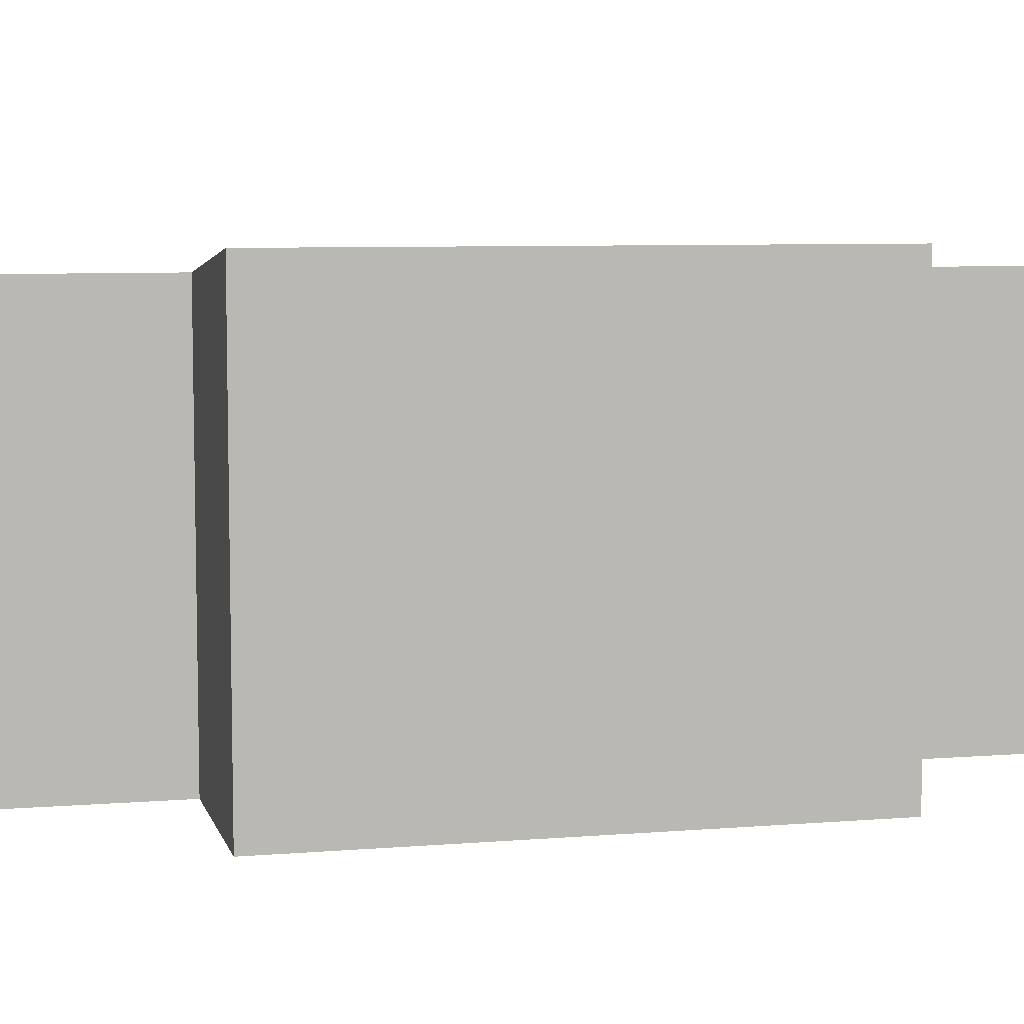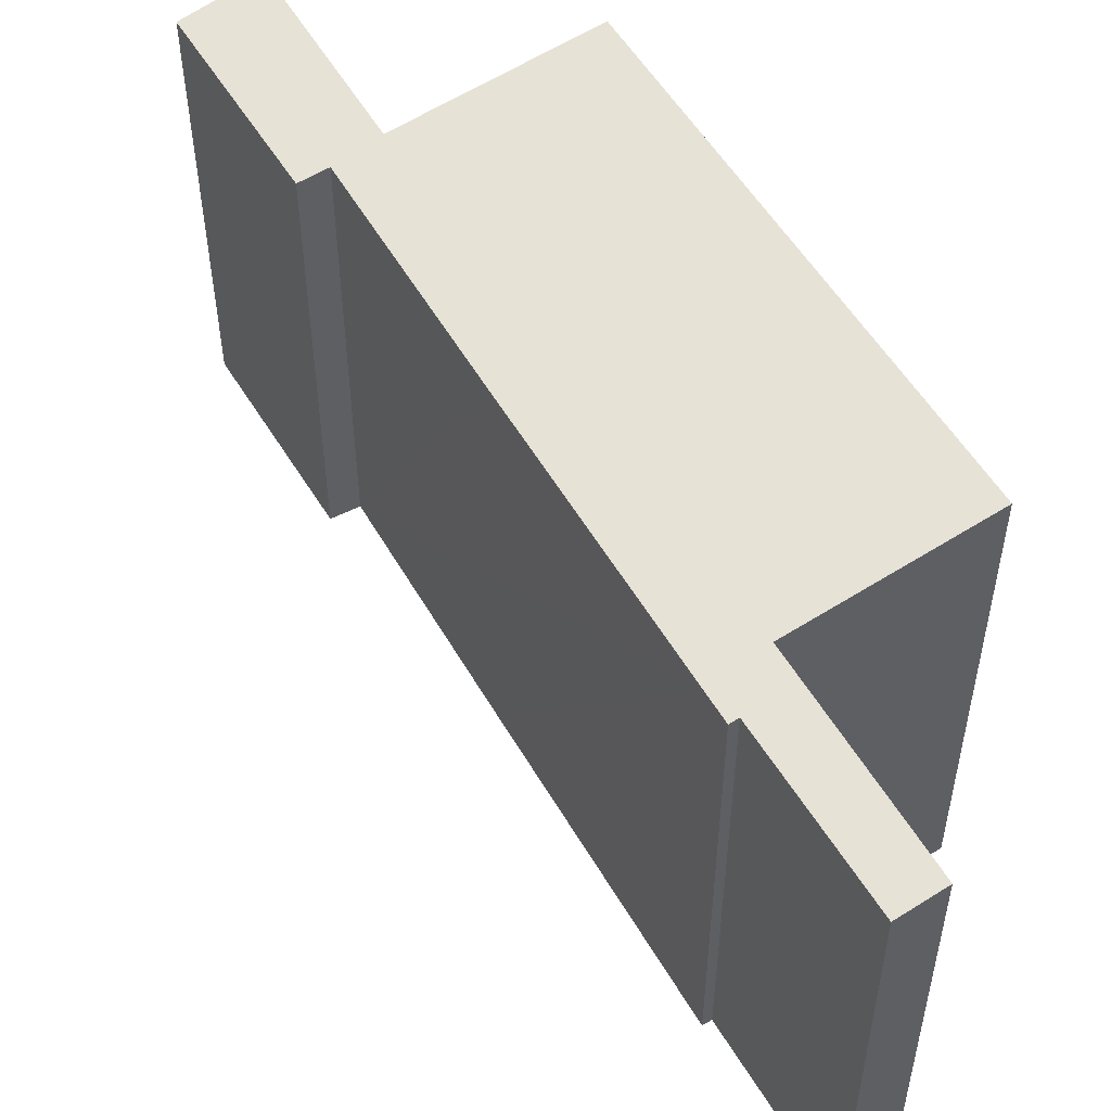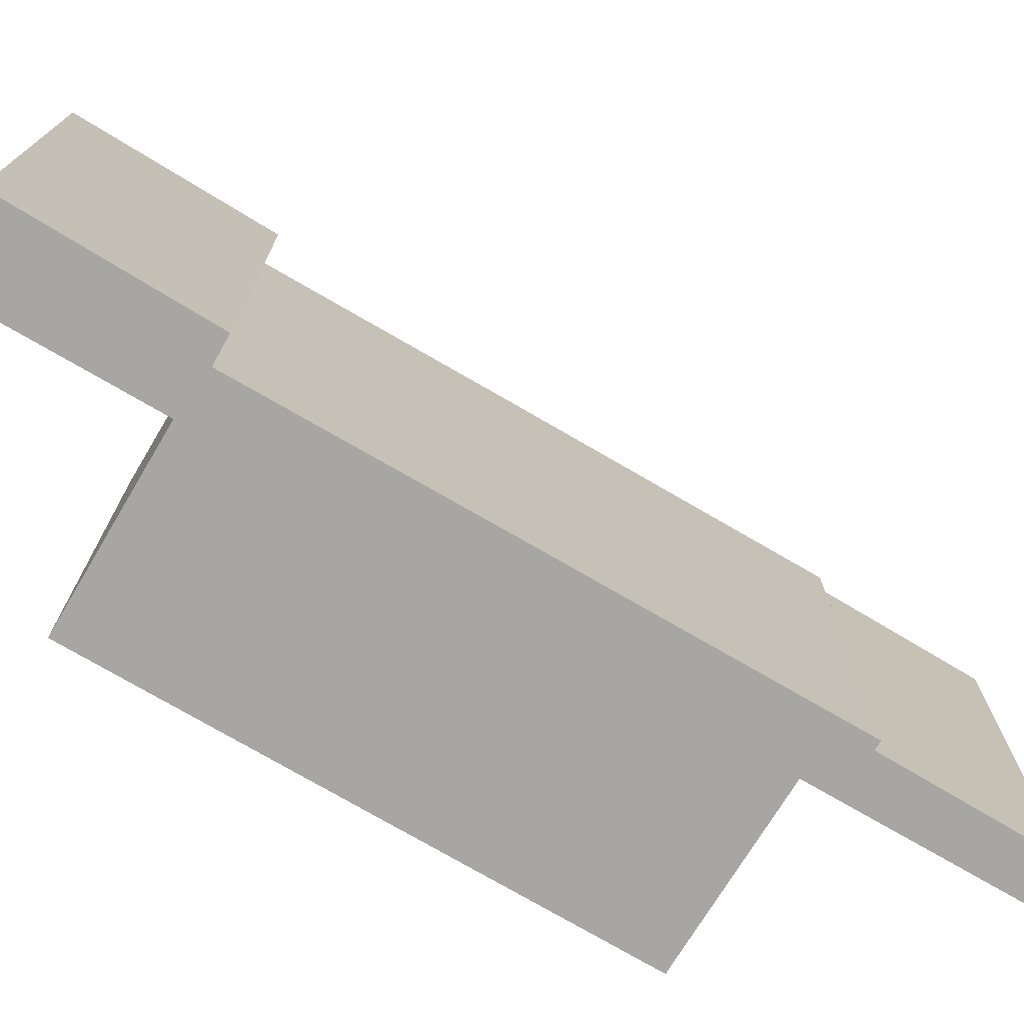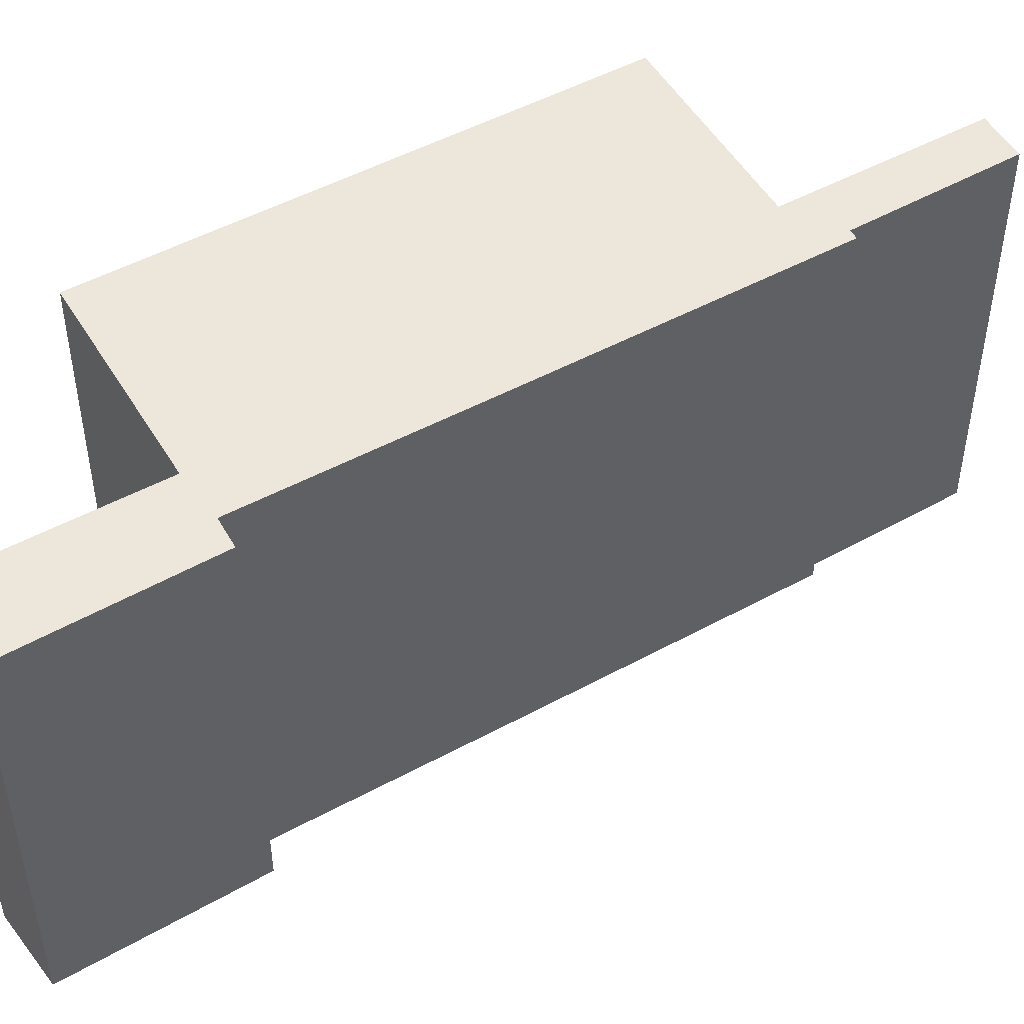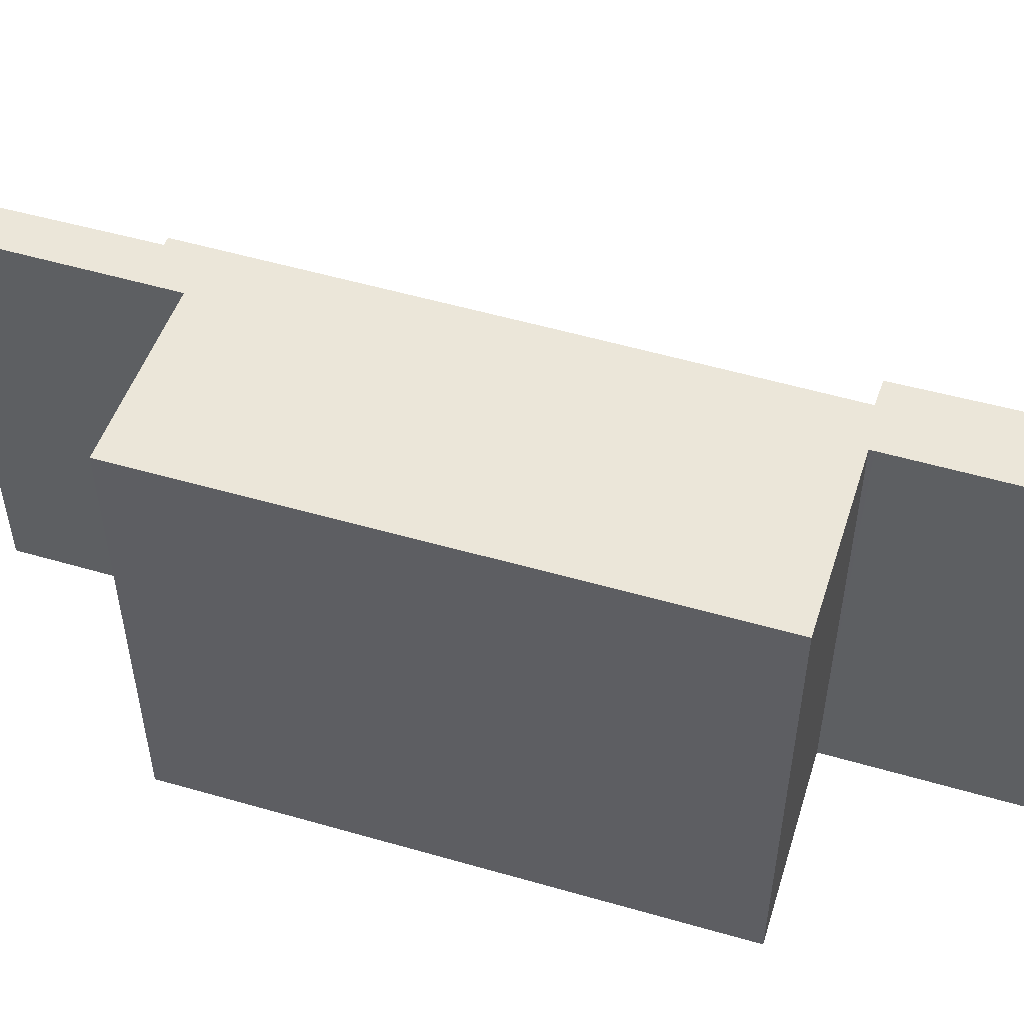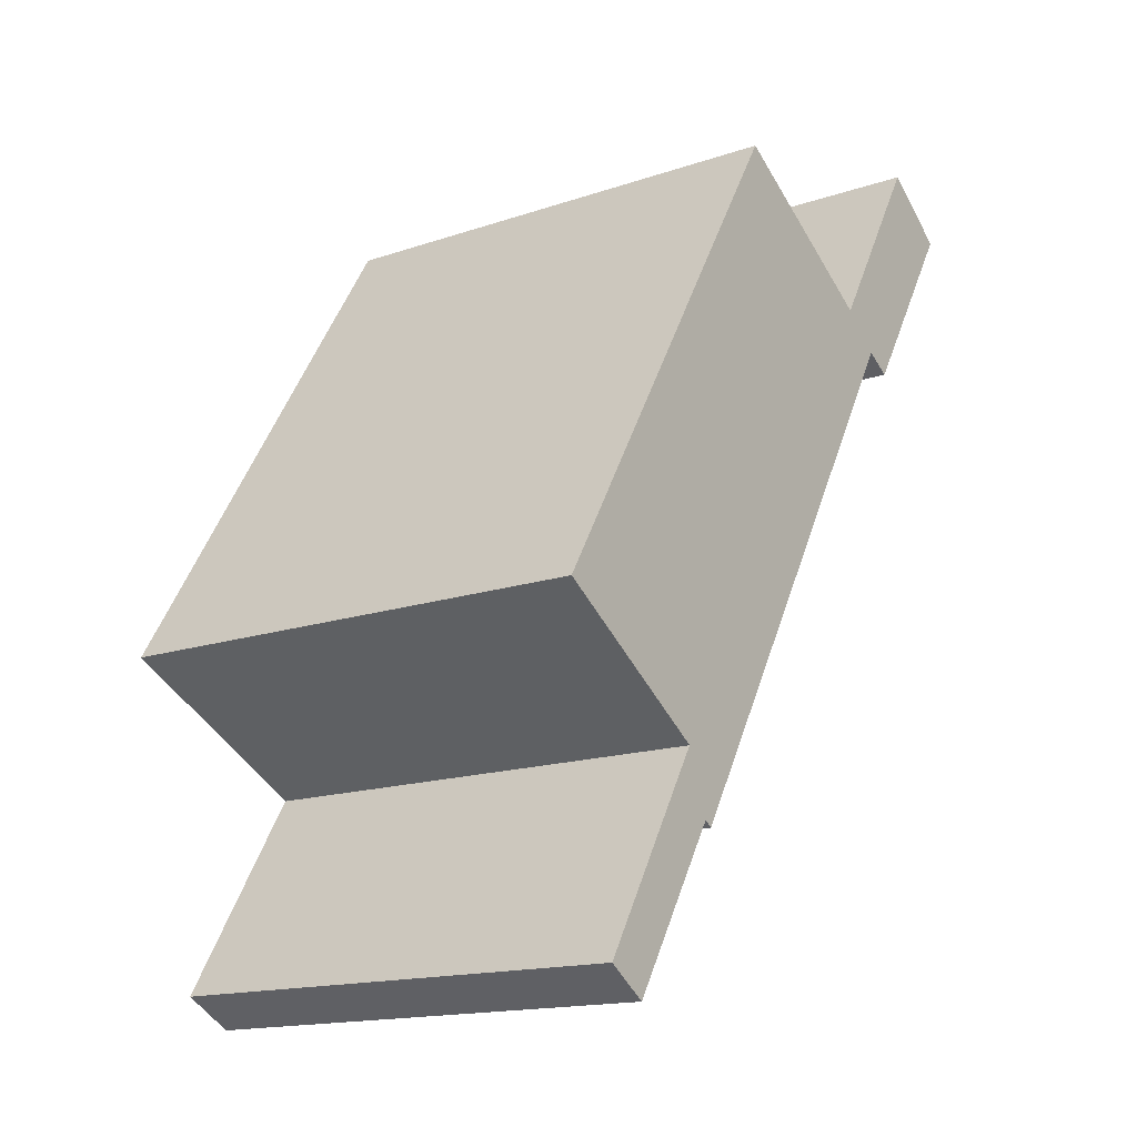
<metadata>
{"format":"obj","ext":"obj","renderer":"f3d","projection":"perspective","resolution":1024,"background":"white","views":[{"elev":7.2,"azim":-71.7,"up":"+Y"},{"elev":53.2,"azim":-178.1,"up":"+Y"},{"elev":-74.2,"azim":91.0,"up":"+Y"},{"elev":48.3,"azim":89.7,"up":"+Y"},{"elev":52.8,"azim":-41.3,"up":"+Y"},{"elev":-15.8,"azim":-54.6,"up":"+Z"}]}
</metadata>
<code>
v  13.78 9.143 10.78
v  10 9.368 8.026
v  12.32 9.371 11.83
v  11.46 9.151 7.128
v  9.951 9.368 7.941
v  11.35 9.151 6.958
v  10.8 9.232 7.278
v  4.205 9.221 -3.621
v  4.037 9.246 -3.509
v  4.545 9.221 -3.061
v  0 9.916 6.072e-16
v  6.262 9.918 10.21
v  7.943 9.226 2.537
v  3.55 9.382 -2.263
v  3.468 9.382 -2.398
v  1.132 9.378 -6.246
v  1.985 9.249 -6.801
v  4.037 2.149e-16 -3.509
v  4.205 2.217e-16 -3.621
v  1.132 3.825e-16 -6.246
v  1.985 4.164e-16 -6.801
v  0 0 0
v  3.55 1.386e-16 -2.263
v  10.8 -4.456e-16 7.278
v  11.35 -4.261e-16 6.958
v  13.78 -6.602e-16 10.78
v  11.46 -4.365e-16 7.128
v  7.943 -1.553e-16 2.537
v  4.545 1.874e-16 -3.061
v  3.468 1.468e-16 -2.398
v  6.262 -6.254e-16 10.21
v  9.951 -4.862e-16 7.941
v  12.32 -7.246e-16 11.83
v  10 -4.915e-16 8.026
g defaultobject
f 1 2 3
f 2 1 4
f 2 4 5
f 6 7 4
f 8 9 10
f 5 11 12
f 11 5 7
f 7 5 4
f 11 7 13
f 11 13 14
f 14 13 10
f 14 10 15
f 15 10 9
f 15 9 16
f 16 9 17
f 8 18 9
f 18 8 19
f 17 20 16
f 20 17 21
f 14 22 11
f 22 14 23
f 6 24 7
f 24 6 25
f 9 21 17
f 21 9 18
f 26 4 1
f 4 26 6
f 6 26 25
f 25 26 27
f 24 13 7
f 13 24 10
f 10 24 28
f 10 28 8
f 8 28 29
f 8 29 19
f 20 15 16
f 15 20 14
f 14 20 23
f 23 20 30
f 11 31 12
f 31 11 22
f 32 2 5
f 2 32 3
f 3 32 33
f 33 32 34
f 31 5 12
f 5 31 32
f 33 1 3
f 1 33 26
f 20 18 30
f 18 20 21
f 34 26 33
f 26 34 27
f 27 34 25
f 25 34 32
f 25 32 31
f 25 31 24
f 24 31 22
f 24 22 28
f 28 22 23
f 28 23 29
f 29 23 30
f 29 30 19
f 19 30 18

</code>
